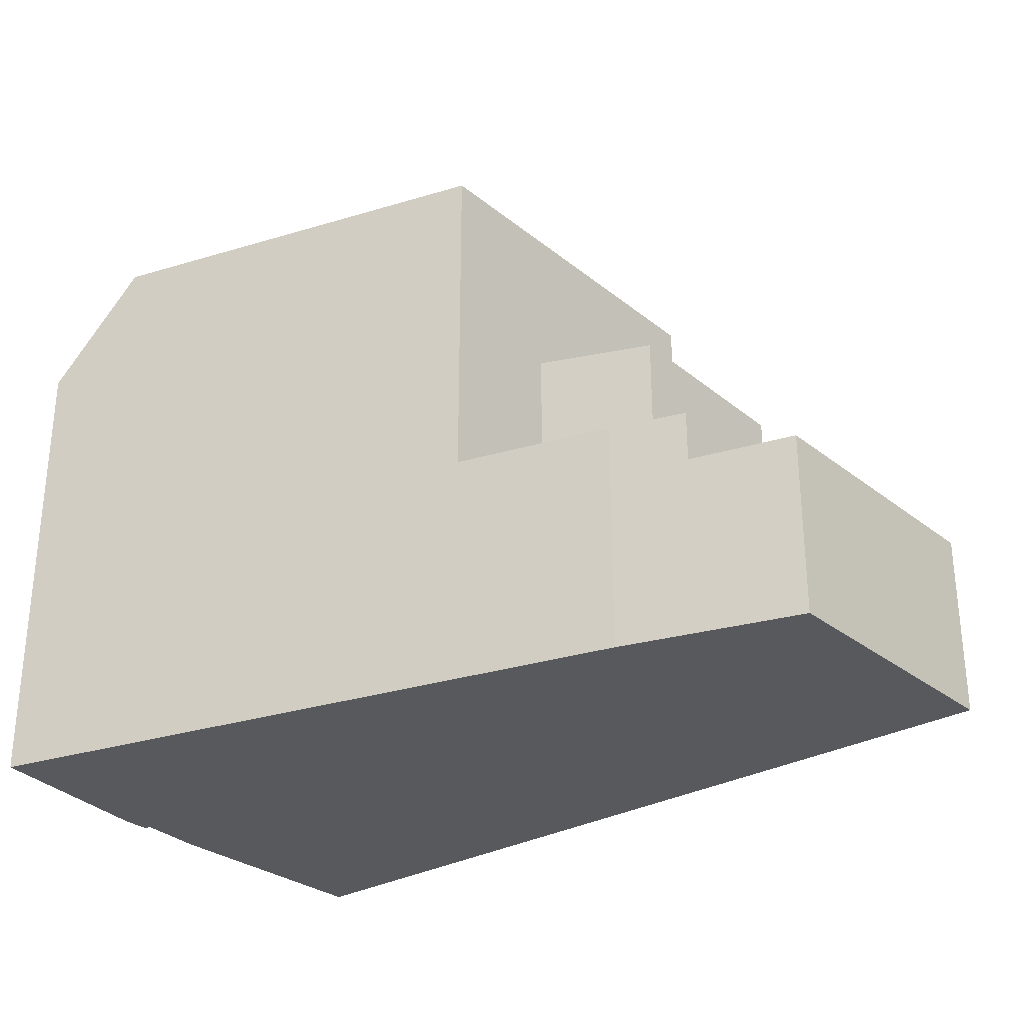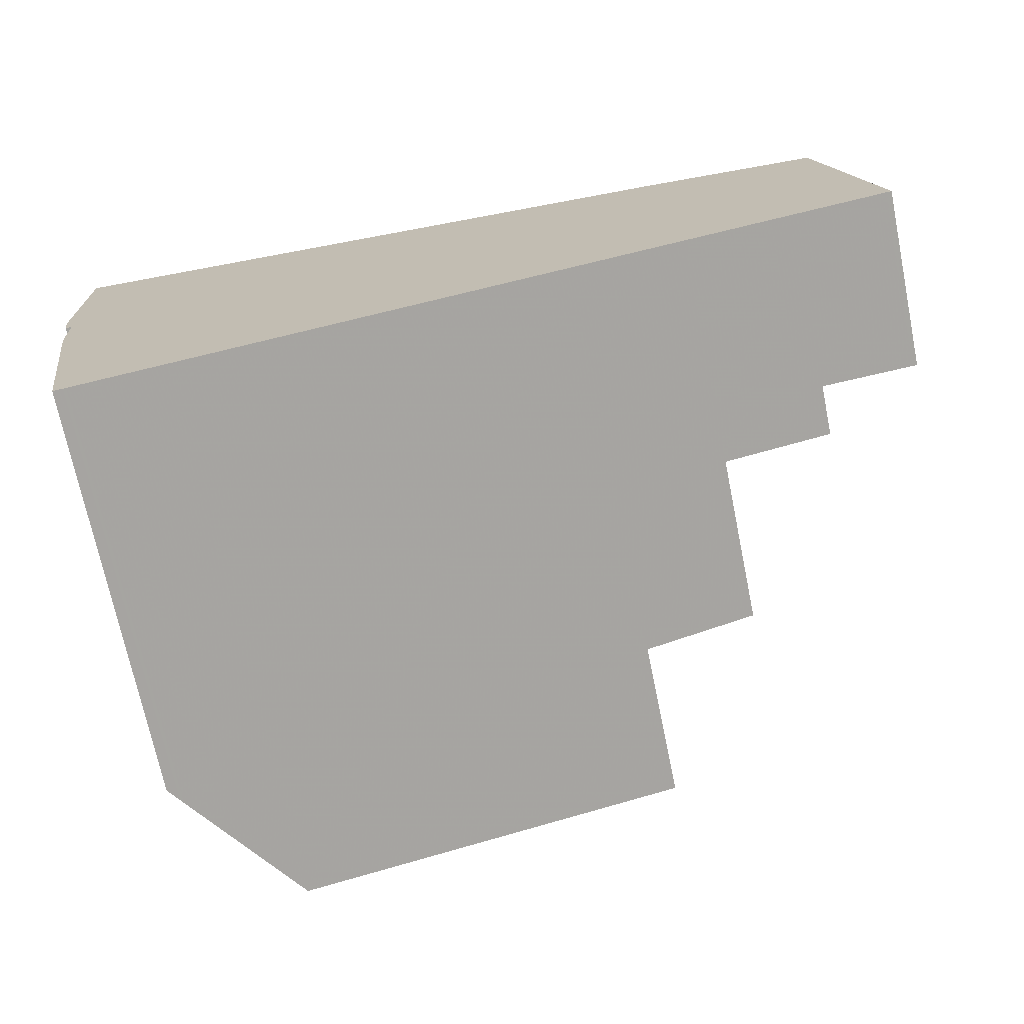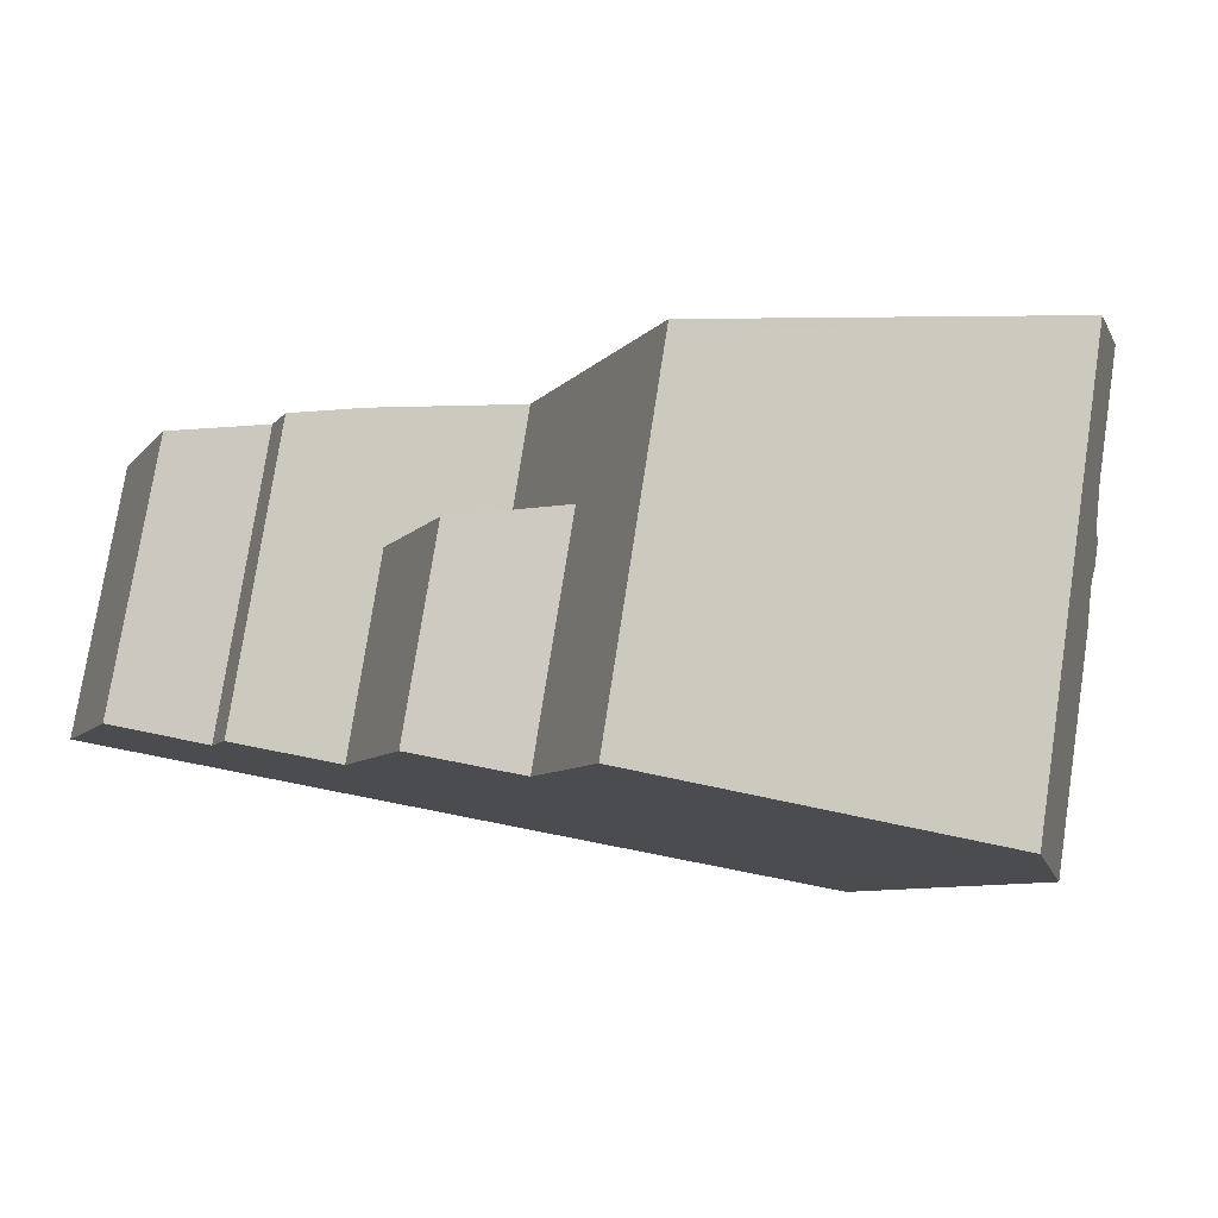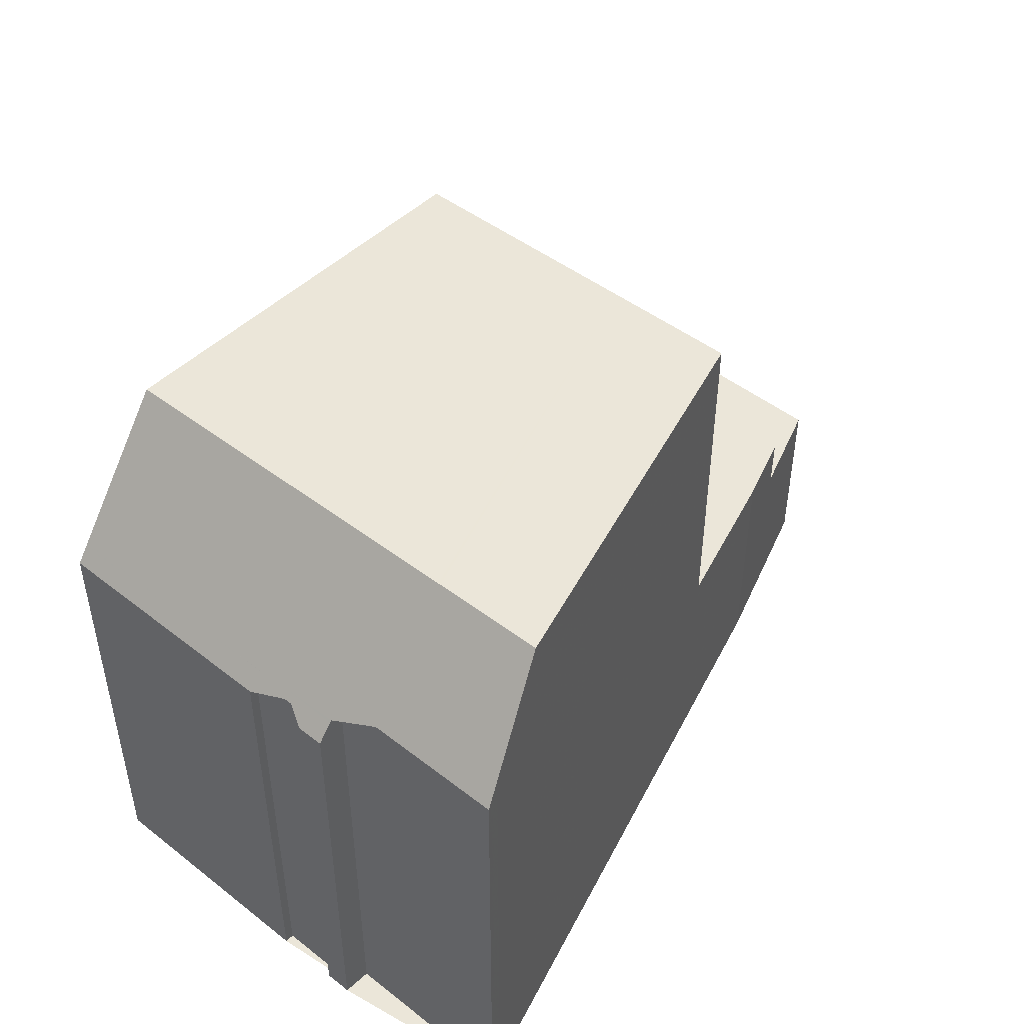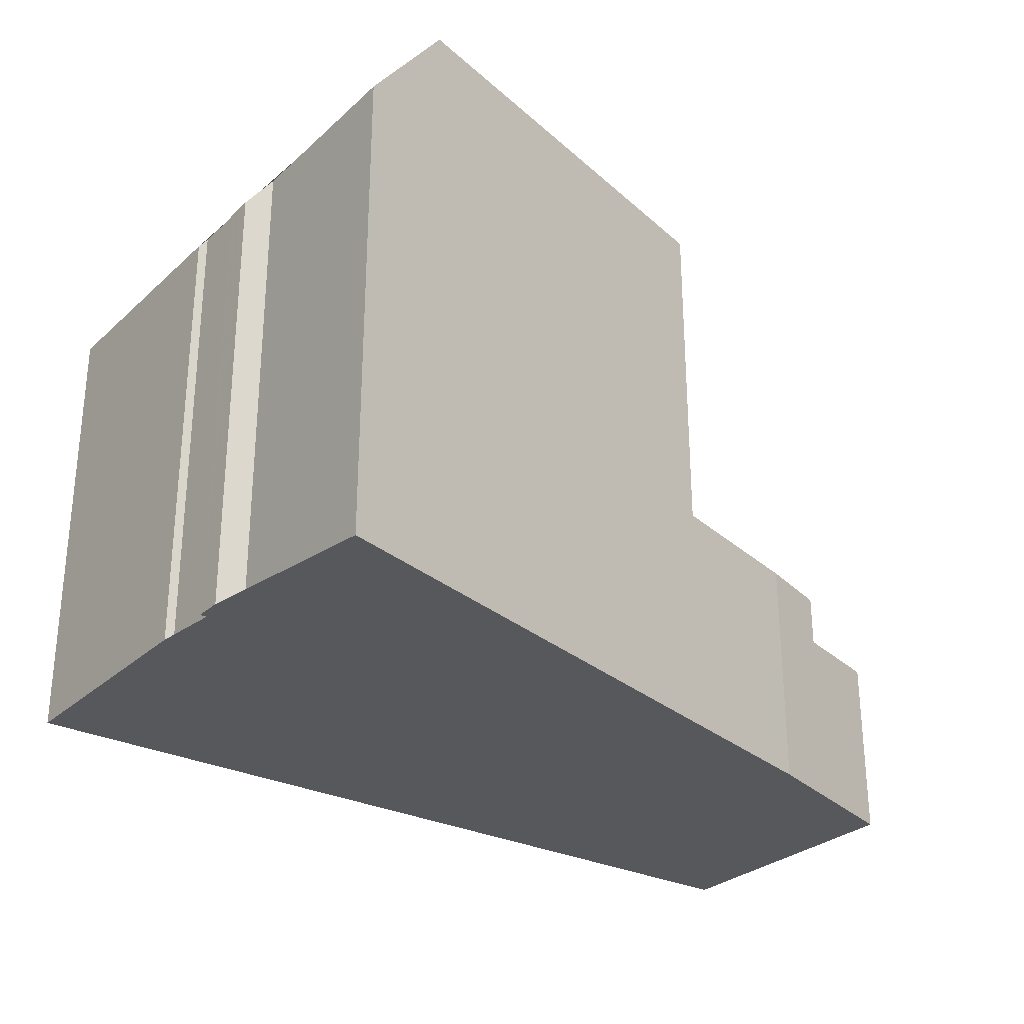
<metadata>
{"format":"obj","ext":"obj","renderer":"f3d","projection":"perspective","resolution":1024,"background":"white","views":[{"elev":-29.2,"azim":-149.2,"up":"+Z"},{"elev":-71.3,"azim":-168.4,"up":"+Y"},{"elev":-7.9,"azim":-21.3,"up":"+Y"},{"elev":46.9,"azim":121.7,"up":"+Z"},{"elev":-28.6,"azim":133.8,"up":"+Z"}]}
</metadata>
<code>
v -455.9 -1396 4.716
v -442.4 -1395 9.454
v -443 -1398 9.484
v -442.5 -1399 8.73
v -442.5 -1399 8.731
v -442.7 -1399 8.977
v -442.9 -1400 8.984
v -442.8 -1400 8.739
v -443.5 -1405 8.786
v -460.5 -1402 3.707
v -459.6 -1397 3.694
v -444.2 -1395 11.86
v -445.8 -1405 11.87
v -445.8 -1405 11.87
v -444.2 -1395 11.86
v -453.9 -1403 11.72
v -452.7 -1396 11.72
v -457.3 -1398 4.708
v -457 -1397 4.703
v -457.9 -1402 4.718
v -457.4 -1399 4.71
v -452.7 -1396 4.768
v -458.5 -1403 4.712
v -457.5 -1396 4.692
v -456.2 -1403 4.752
v -459.6 -1397 3.695
v -460.5 -1402 3.707
v -459.9 -1399 3.699
v -460.1 -1400 3.701
v -458.5 -1403 3.665
v -457.5 -1396 3.652
v -443.8 -1405 9.072
v -442.8 -1398 9.144
v -453.9 -1403 8.404
v -452.7 -1396 8.493
v -456.2 -1403 8.25
v -443.1 -1401 9.119
v -442.7 -1399 9.099
v -443.8 -1405 9.156
v -446.5 -1395 11.83
v -452.7 -1396 11.72
v -452.7 -1396 8.489
v -452.7 -1396 4.769
v -457.6 -1397 3.653
v -457.6 -1397 4.694
v -445.1 -1400 11.87
v -443.1 -1401 9.118
v -442.8 -1401 8.742
v -453.2 -1399 11.72
v -453.2 -1399 8.456
v -454.6 -1399 4.753
v -457.2 -1398 4.707
v -456.5 -1398 4.72
v -457.8 -1398 4.698
v -457.8 -1398 3.656
v -454.6 -1399 4.753
v -454.6 -1399 8.362
v -459.8 -1398 3.697
v -443.1 -1401 9.12
v -445.1 -1400 11.87
v -446.4 -1400 11.84
v -445 -1400 11.87
v -442.8 -1400 8.98
v -442.9 -1400 9.109
v -453.5 -1401 11.72
v -453.5 -1401 8.431
v -456 -1402 8.268
v -458.4 -1402 3.663
v -458.4 -1402 4.71
v -456 -1402 4.747
v -442.9 -1400 9.131
v -445 -1400 11.87
v -443.7 -1405 9.072
v -443.5 -1405 8.786
v -443.8 -1405 9.155
v -445.8 -1405 11.87
v -445.8 -1405 11.87
v -460.5 -1402 3.707
v -453.9 -1403 11.72
v -453.9 -1403 8.405
v -456.2 -1403 8.251
v -458.5 -1403 4.712
v -458.5 -1403 3.665
v -456.2 -1403 4.752
v -453 -1398 11.72
v -453 -1398 8.467
v -453 -1398 4.775
v -442.8 -1397 9.473
v -444.6 -1397 11.87
v -444.6 -1397 11.87
v -457.8 -1399 3.656
v -457.8 -1399 4.699
v -444.5 -1405 10.09
v -444.5 -1405 10.09
v -442.7 -1395 9.895
v -443.1 -1397 9.938
v -443.6 -1400 9.99
v -443.7 -1401 10.01
v -459.5 -1397 3.693
v -459.6 -1397 3.694
v -459.7 -1398 3.696
v -460 -1400 3.699
v -460.4 -1402 3.705
v -459.8 -1399 3.697
v -460.4 -1402 3.705
v -460.4 -1402 3.705
v -458 -1403 4.721
v -458 -1403 4.721
v -456.9 -1396 4.701
v -453.9 -1403 8.405
v -453.9 -1403 8.404
v -453.1 -1399 4.776
v -452.7 -1396 4.769
v -453 -1398 4.775
v -453 -1398 11.72
v -453.2 -1399 11.72
v -453.1 -1399 8.462
v -453.1 -1399 4.776
v -453.2 -1399 8.456
v -452.7 -1396 4.768
v -452.7 -1396 11.72
v -452.7 -1396 11.72
v -453.5 -1401 11.72
v -453.9 -1403 11.72
v -453.5 -1401 8.431
v -453.9 -1403 11.72
v -458.5 -1403 4.712
v -458.5 -1403 4.712
v -458.5 -1403 3.665
v -458.5 -1403 3.665
v -457.5 -1396 4.692
v -457.6 -1397 4.694
v -457.5 -1396 3.652
v -457.6 -1397 3.653
v -458.4 -1402 4.71
v -458.4 -1402 3.663
v -457.8 -1398 4.698
v -457.9 -1399 4.701
v -457.8 -1399 4.699
v -457.8 -1398 3.656
v -457.9 -1399 3.658
v -457.8 -1399 3.656
v -445.2 -1401 11.87
v -445.2 -1401 11.87
v -447.7 -1400 11.82
v -453.2 -1399 11.72
v -453.2 -1399 8.452
v -457.3 -1399 4.708
v -457.8 -1399 4.699
v -457.8 -1399 3.656
v -455.9 -1399 4.733
v -459.8 -1398 3.696
v -459.8 -1398 3.698
v -453.2 -1399 11.72
v -453.2 -1399 8.452
v -455.6 -1399 8.298
v -457.8 -1399 4.699
v -457.8 -1399 3.656
v -455.6 -1399 4.739
v -443.1 -1401 9.116
v -442.9 -1401 8.746
v -443.1 -1401 9.121
v -443.8 -1401 10.02
v -458 -1399 3.66
v -453.1 -1399 11.72
v -444.6 -1397 11.87
v -453.1 -1399 8.462
v -457.9 -1399 3.658
v -457.9 -1399 4.701
v -453.1 -1399 11.72
v -453.1 -1399 8.462
v -453.1 -1399 4.776
v -443.1 -1397 9.938
v -443.6 -1397 10.5
v -455.6 -1399 8.299
v -455.6 -1399 4.738
v -444.6 -1397 11.87
v -442.8 -1397 9.472
v -454.6 -1399 8.362
v -456.2 -1403 4.752
v -456.2 -1403 4.752
v -456.2 -1403 8.251
v -456.2 -1403 8.25
v -455.6 -1399 8.299
v -455.6 -1399 4.738
v -455.6 -1399 4.739
v -456 -1402 4.747
v -455.6 -1399 8.298
v -456 -1402 8.268
v -455.2 -1397 4.731
v -455.5 -1398 4.736
v -455.5 -1399 4.737
v -455.6 -1399 8.299
v -455.6 -1399 4.738
v -455.1 -1396 4.729
v -445.4 -1402 11.87
v -453.8 -1403 11.72
v -445.4 -1402 11.87
v -453.8 -1403 8.41
v -455.9 -1403 8.275
v -455.7 -1403 8.286
v -453.8 -1403 11.72
v -453.8 -1403 8.41
v -443 -1402 8.753
v -443.3 -1402 9.107
v -443.3 -1402 9.128
v -444 -1402 10.03
v -443.6 -1401 9.687
v -443.5 -1401 9.683
v -442.9 -1397 9.653
v -442.9 -1397 9.653
v -444.2 -1405 9.721
v -443.7 -1402 9.694
v -444.2 -1405 9.721
v -442.5 -1395 9.634
v -443.3 -1400 9.675
v -455.1 -1396 4.729
v -455.9 -1396 4.716
v -455.9 -1396 0
v -455.1 -1396 0
v -442.8 -1397 9.472
v -442.4 -1395 9.454
v -442.4 -1395 0
v -442.8 -1397 0
v -442.8 -1398 9.144
v -443 -1398 9.484
v -443 -1398 0
v -442.8 -1398 0
v -442.5 -1399 8.731
v -442.5 -1399 8.73
v -442.5 -1399 0
v -442.5 -1399 0
v -442.7 -1399 8.977
v -442.5 -1399 8.731
v -442.5 -1399 0
v -442.7 -1399 0
v -442.8 -1400 8.98
v -442.7 -1399 8.977
v -442.7 -1399 0
v -442.8 -1400 0
v -442.8 -1400 8.739
v -442.9 -1400 8.984
v -442.9 -1400 -1.776e-15
v -442.8 -1400 0
v -442.8 -1401 8.742
v -442.8 -1400 8.739
v -442.8 -1400 0
v -442.8 -1401 0
v -443.8 -1405 9.072
v -443.5 -1405 8.786
v -443.5 -1405 0
v -443.8 -1405 0
v -460.5 -1402 3.707
v -460.5 -1402 3.707
v -460.5 -1402 4.441e-16
v -460.5 -1402 4.441e-16
v -459.5 -1397 3.693
v -459.6 -1397 3.694
v -459.6 -1397 0
v -459.5 -1397 0
v -453.9 -1403 11.72
v -445.8 -1405 11.87
v -445.8 -1405 0
v -453.9 -1403 0
v -442.7 -1395 9.895
v -444.2 -1395 11.86
v -444.2 -1395 0
v -442.7 -1395 0
v -459.6 -1397 3.694
v -459.6 -1397 3.695
v -459.6 -1397 0
v -459.6 -1397 0
v -460.1 -1400 3.701
v -460.5 -1402 3.707
v -460.5 -1402 -4.441e-16
v -460.1 -1400 0
v -459.8 -1398 3.698
v -459.9 -1399 3.699
v -459.9 -1399 -4.441e-16
v -459.8 -1398 4.441e-16
v -459.9 -1399 3.699
v -460.1 -1400 3.701
v -460.1 -1400 0
v -459.9 -1399 -4.441e-16
v -443.8 -1405 9.156
v -443.8 -1405 9.072
v -443.8 -1405 0
v -443.8 -1405 0
v -442.7 -1399 9.099
v -442.8 -1398 9.144
v -442.8 -1398 0
v -442.7 -1399 0
v -442.5 -1399 8.73
v -442.7 -1399 9.099
v -442.7 -1399 0
v -442.5 -1399 0
v -444.2 -1405 9.721
v -443.8 -1405 9.156
v -443.8 -1405 0
v -444.2 -1405 0
v -444.2 -1395 11.86
v -446.5 -1395 11.83
v -446.5 -1395 0
v -444.2 -1395 0
v -442.9 -1401 8.746
v -442.8 -1401 8.742
v -442.8 -1401 0
v -442.9 -1401 0
v -459.6 -1397 3.695
v -459.8 -1398 3.697
v -459.8 -1398 4.441e-16
v -459.6 -1397 0
v -442.9 -1400 8.984
v -442.8 -1400 8.98
v -442.8 -1400 0
v -442.9 -1400 -1.776e-15
v -443.5 -1405 8.786
v -443.5 -1405 8.786
v -443.5 -1405 0
v -443.5 -1405 0
v -460.5 -1402 3.707
v -460.5 -1402 3.707
v -460.5 -1402 4.441e-16
v -460.5 -1402 -4.441e-16
v -443 -1398 9.484
v -442.8 -1397 9.473
v -442.8 -1397 0
v -443 -1398 0
v -445.8 -1405 11.87
v -444.5 -1405 10.09
v -444.5 -1405 0
v -445.8 -1405 0
v -442.5 -1395 9.634
v -442.7 -1395 9.895
v -442.7 -1395 0
v -442.5 -1395 0
v -457.5 -1396 3.652
v -459.5 -1397 3.693
v -459.5 -1397 0
v -457.5 -1396 4.441e-16
v -460.5 -1402 3.707
v -460.4 -1402 3.705
v -460.4 -1402 -4.441e-16
v -460.5 -1402 4.441e-16
v -458.5 -1403 4.712
v -458 -1403 4.721
v -458 -1403 0
v -458.5 -1403 0
v -455.9 -1396 4.716
v -456.9 -1396 4.701
v -456.9 -1396 0
v -455.9 -1396 0
v -455.9 -1403 8.275
v -453.9 -1403 8.404
v -453.9 -1403 -1.776e-15
v -455.9 -1403 0
v -446.5 -1395 11.83
v -452.7 -1396 11.72
v -452.7 -1396 0
v -446.5 -1395 0
v -460.4 -1402 3.705
v -458.5 -1403 3.665
v -458.5 -1403 4.441e-16
v -460.4 -1402 -4.441e-16
v -456.9 -1396 4.701
v -457.5 -1396 4.692
v -457.5 -1396 0
v -456.9 -1396 0
v -459.8 -1398 3.697
v -459.8 -1398 3.698
v -459.8 -1398 4.441e-16
v -459.8 -1398 4.441e-16
v -443 -1402 8.753
v -442.9 -1401 8.746
v -442.9 -1401 0
v -443 -1402 0
v -442.8 -1397 9.473
v -442.8 -1397 9.472
v -442.8 -1397 0
v -442.8 -1397 0
v -458 -1403 4.721
v -456.2 -1403 4.752
v -456.2 -1403 0
v -458 -1403 0
v -452.7 -1396 4.768
v -455.1 -1396 4.729
v -455.1 -1396 0
v -452.7 -1396 0
v -456.2 -1403 8.25
v -455.9 -1403 8.275
v -455.9 -1403 0
v -456.2 -1403 0
v -443.5 -1405 8.786
v -443 -1402 8.753
v -443 -1402 0
v -443.5 -1405 0
v -444.5 -1405 10.09
v -444.2 -1405 9.721
v -444.2 -1405 0
v -444.5 -1405 0
v -442.4 -1395 9.454
v -442.5 -1395 9.634
v -442.5 -1395 0
v -442.4 -1395 0
v -455.9 -1396 0
v -442.4 -1395 0
v -443 -1398 0
v -442.5 -1399 0
v -442.5 -1399 0
v -442.7 -1399 0
v -442.9 -1400 0
v -442.8 -1400 0
v -443.5 -1405 0
v -460.5 -1402 0
v -459.6 -1397 0
f 62 46 61
f 74 9 32 73
f 170 49 50 171
f 191 53 52 19 190
f 192 53 191
f 55 44 45 54
f 100 26 11 99
f 101 58 26 100
f 103 27 29 102
f 102 29 28 104
f 73 32 39 75
f 47 37 59
f 94 14 76 93
f 42 35 17 41
f 44 31 24 45
f 43 22 35 42
f 64 38 4 5 6 63
f 202 79 80 203
f 186 151 194
f 53 18 52
f 194 151 148 18 53 192
f 83 68 69 82
f 153 58 101 152
f 84 70 67 81
f 71 33 38 64
f 174 89 15 95 173
f 63 7 8 48 47 64
f 155 50 49 154
f 158 91 92 157
f 175 156 159 176
f 64 47 59 71
f 98 60 72 97
f 205 160 161 204
f 206 162 160 205
f 196 143 163 207
f 79 16 34 80
f 82 23 30 83
f 81 36 25 84
f 86 42 41 85
f 87 43 42 86
f 177 89 174
f 91 55 54 92
f 212 75 39 214
f 105 78 27 103
f 215 2 178 211
f 167 119 179
f 216 71 59 209
f 208 162 206 213
f 106 10 78 105
f 210 88 3 33 71 216
f 190 19 109 1 195
f 140 101 100 134
f 136 103 102 141
f 164 142 150
f 152 101 140 142 164
f 180 108 20 187
f 181 107 108 180
f 130 106 105 129
f 134 100 99 133
f 129 105 103 136
f 166 62 61 116 165
f 117 57 56 118
f 121 40 122
f 145 61 46 144
f 146 116 61 145
f 124 77 13 126
f 122 40 12 90 115
f 127 108 107 128
f 131 109 19 132
f 135 20 108 127
f 132 19 52 137
f 138 21 20 135
f 149 139 18 148
f 137 52 18 139
f 185 56 57 184
f 198 77 124 197
f 145 123 146
f 148 21 138 149
f 187 20 21 151 186
f 151 21 148
f 152 104 28 153
f 154 65 66 155
f 169 69 68 168
f 156 67 70 159
f 160 37 47 48 161
f 162 37 160
f 143 60 98 163
f 209 59 37 162 208
f 150 141 102 104 164
f 164 104 152
f 165 115 90 166
f 168 158 157 169
f 171 86 85 170
f 172 87 86 171
f 173 96 174
f 174 96 97 72 177
f 211 178 88 210
f 201 110 111 200
f 188 147 125 189
f 190 113 114 191
f 191 114 112 51 192
f 192 51 194
f 195 120 113 190
f 193 179 119 147 188
f 199 110 201
f 197 123 145 144 198
f 200 183 182 201
f 201 182 189 125 199
f 203 66 65 202
f 204 74 73 205
f 205 73 75 206
f 207 93 76 196
f 213 206 75 212
f 208 163 98 209
f 210 96 173 211
f 212 93 207 213
f 214 94 93 212
f 211 173 95 215
f 209 98 97 216
f 213 207 163 208
f 216 97 96 210
f 218 219 220 217
f 222 223 224 221
f 226 227 228 225
f 230 231 232 229
f 234 235 236 233
f 238 239 240 237
f 242 243 244 241
f 246 247 248 245
f 250 251 252 249
f 254 255 256 253
f 258 259 260 257
f 262 263 264 261
f 266 267 268 265
f 270 271 272 269
f 274 275 276 273
f 278 279 280 277
f 282 283 284 281
f 286 287 288 285
f 290 291 292 289
f 294 295 296 293
f 298 299 300 297
f 302 303 304 301
f 306 307 308 305
f 310 311 312 309
f 314 315 316 313
f 318 319 320 317
f 322 323 324 321
f 326 327 328 325
f 330 331 332 329
f 334 335 336 333
f 338 339 340 337
f 342 343 344 341
f 346 347 348 345
f 350 351 352 349
f 354 355 356 353
f 358 359 360 357
f 362 363 364 361
f 366 367 368 365
f 370 371 372 369
f 374 375 376 373
f 378 379 380 377
f 382 383 384 381
f 386 387 388 385
f 390 391 392 389
f 394 395 396 393
f 398 399 400 397
f 402 403 404 401
f 406 407 408 409 410 411 412 413 414 415 405

</code>
